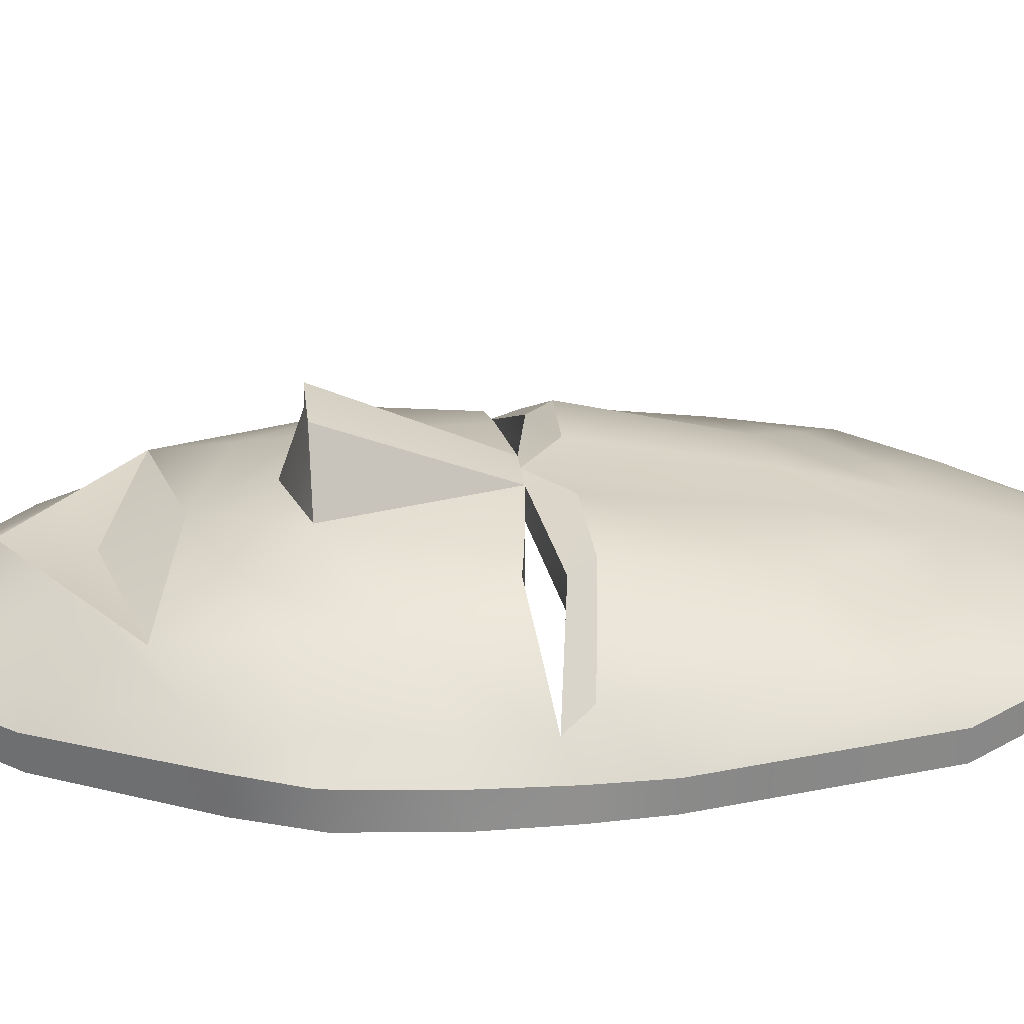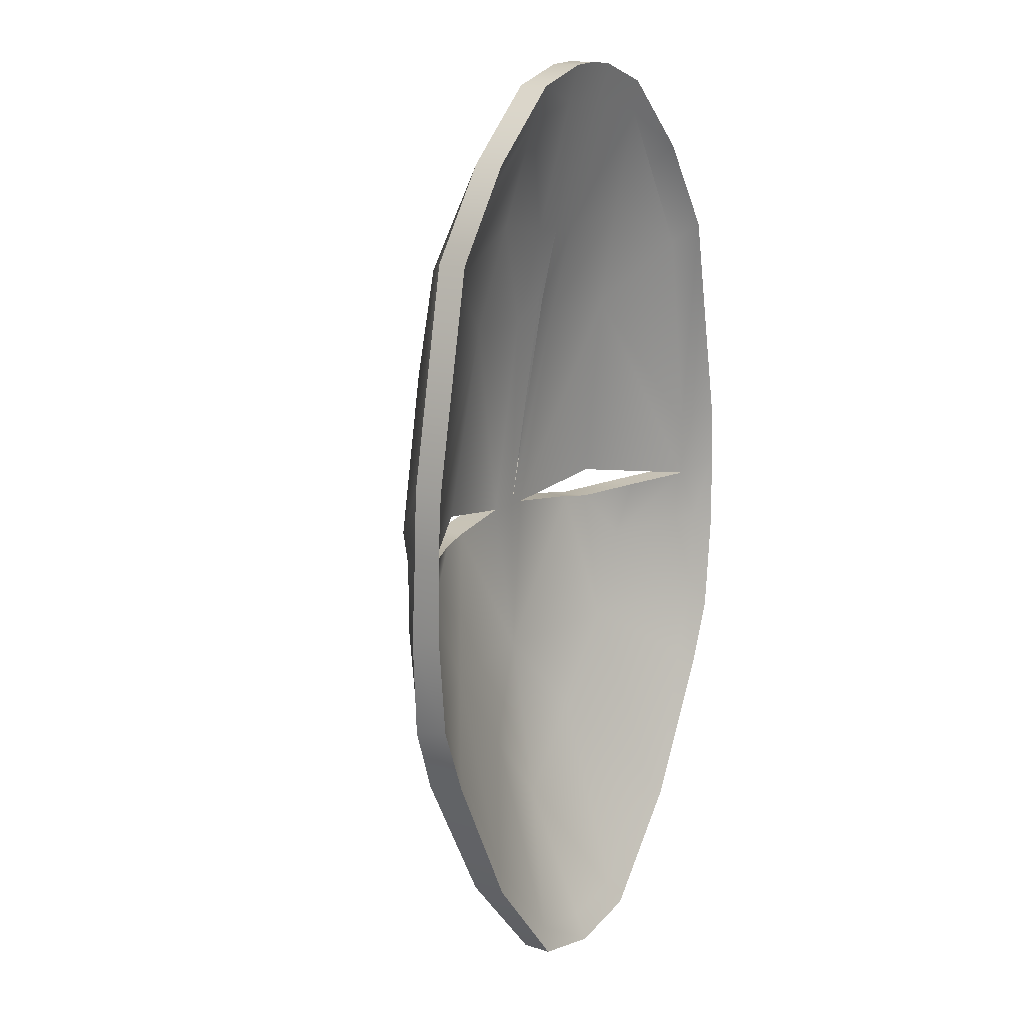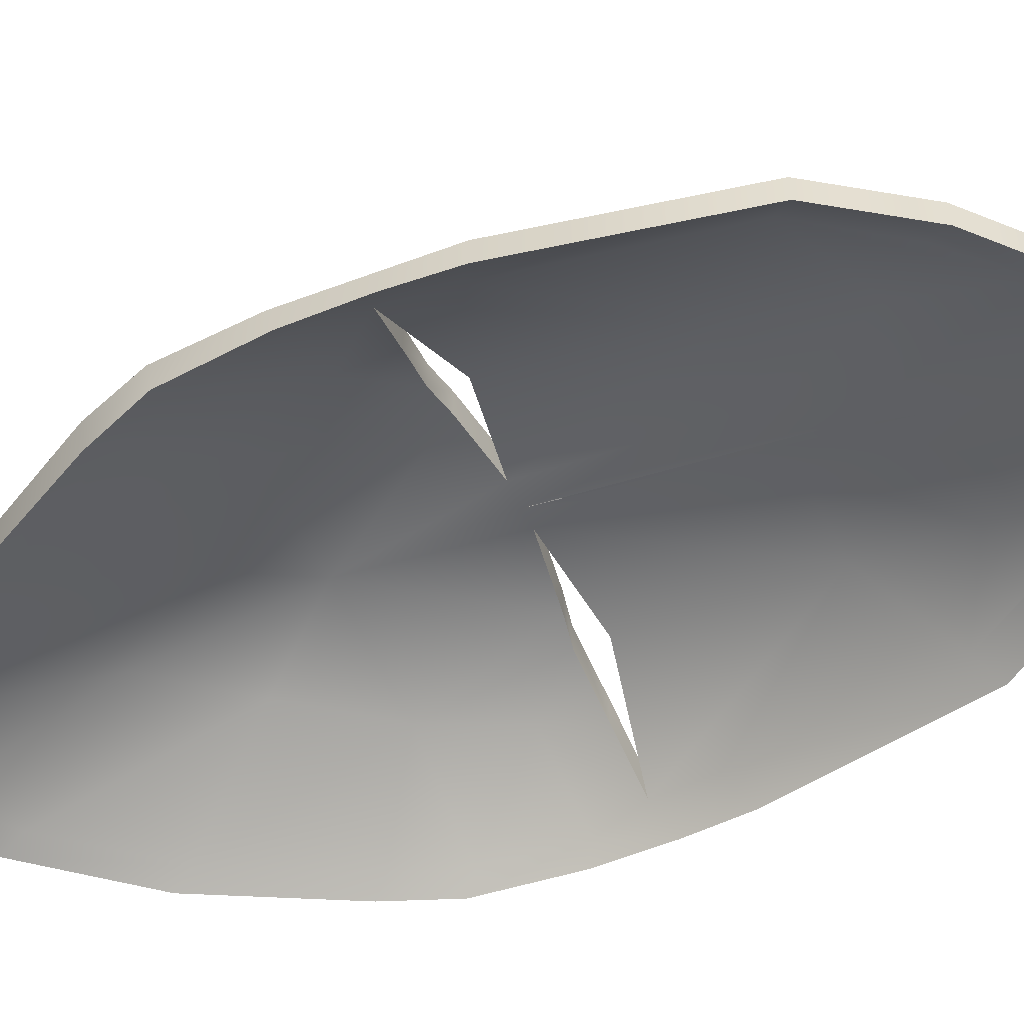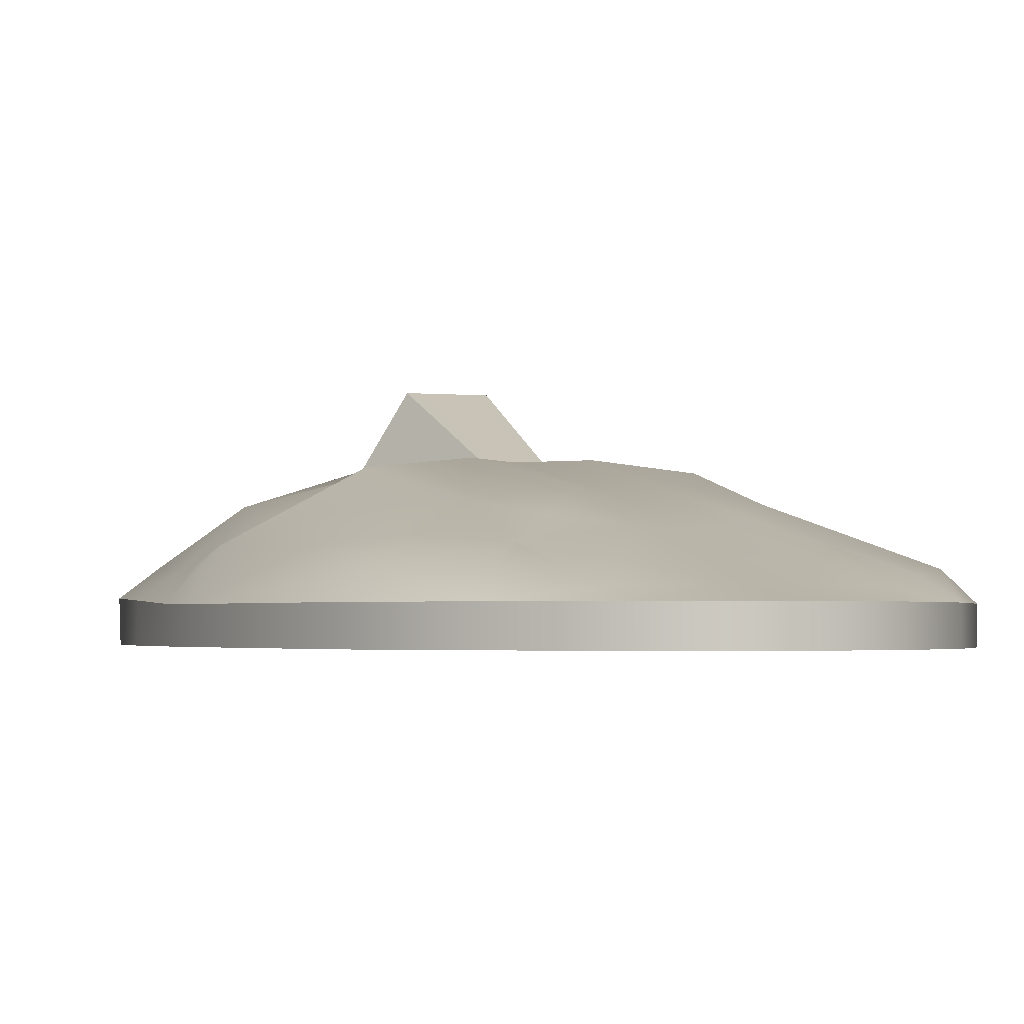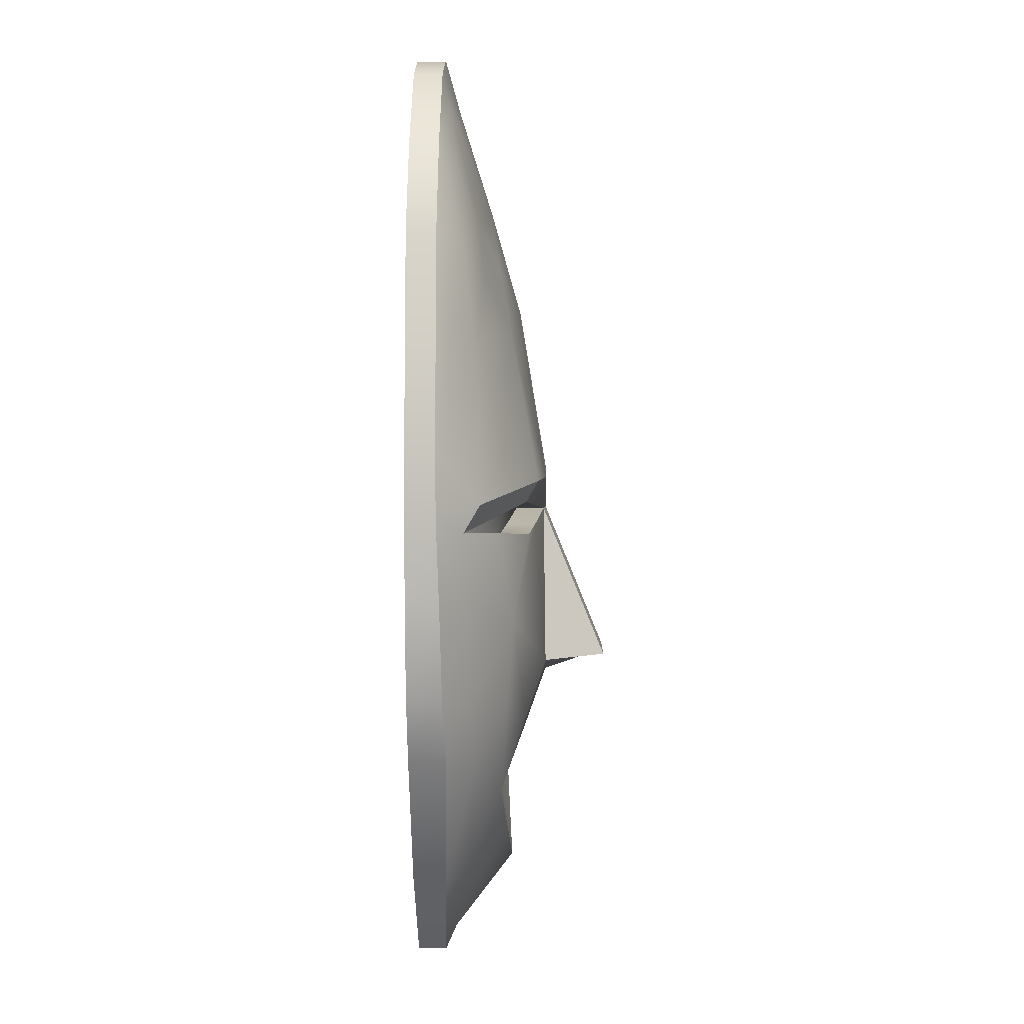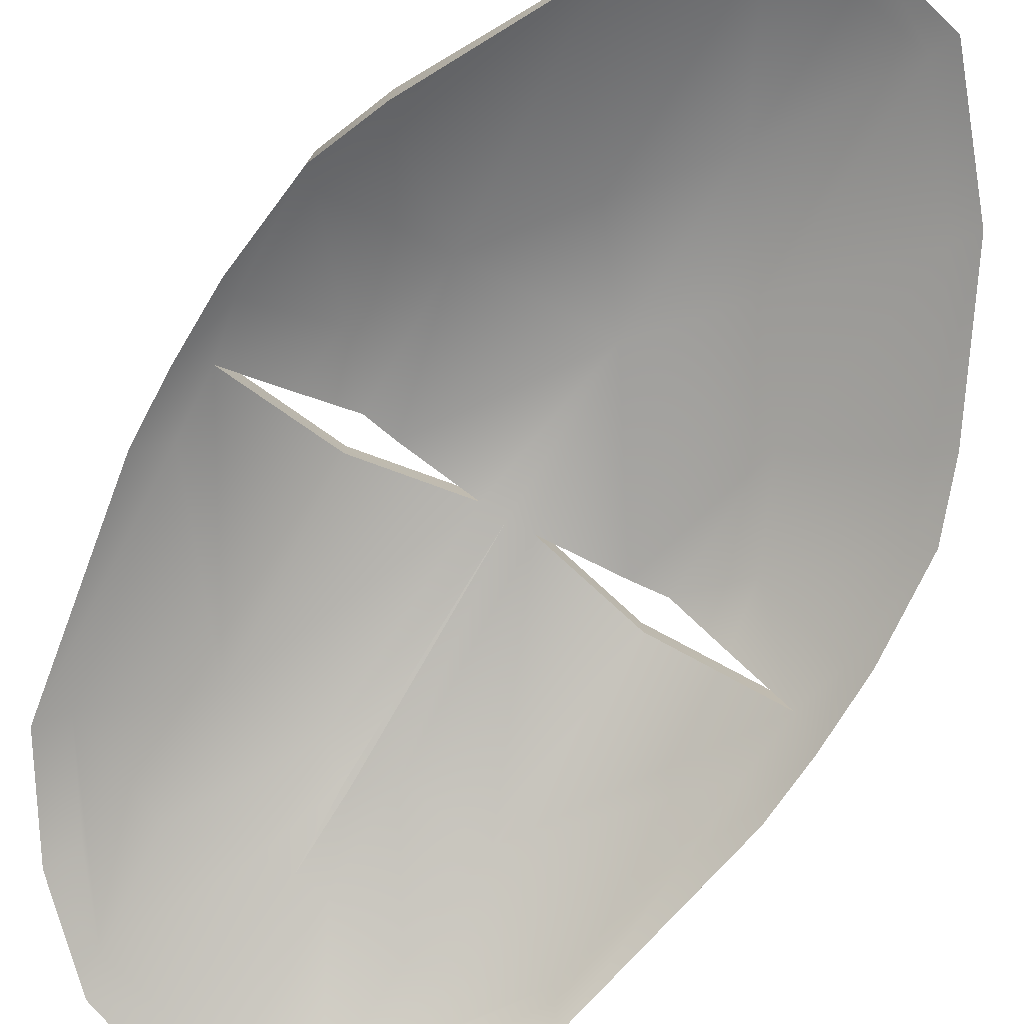
<metadata>
{"format":"obj","ext":"obj","renderer":"f3d","projection":"perspective","resolution":1024,"background":"white","views":[{"elev":27.9,"azim":83.7,"up":"+Z"},{"elev":14.4,"azim":124.2,"up":"+Y"},{"elev":-53.5,"azim":113.9,"up":"+Z"},{"elev":-2.2,"azim":159.9,"up":"+Z"},{"elev":6.3,"azim":-89.2,"up":"+Y"},{"elev":-77.8,"azim":-31.5,"up":"+Z"}]}
</metadata>
<code>
o Mask._CLR.000_Circle.003
v -0.05783 0.278 -0.01857
v -0.1785 -0.01464 -0.01821
v -0.1794 -0.07115 -0.01624
v -0.1577 -0.1791 -0.01322
v -0.01594 -0.02373 0.05087
v -0.04719 -0.1285 0.05233
v -0.1634 -0.02424 -0.001209
v -0.121 -0.08897 0.03075
v -0.1008 -0.2085 0.02185
v -0.02213 -0.1285 0.09396
v -0.109 0.2306 -0.01857
v -0.01876 0.2905 -0.01857
v -0.08878 -0.03336 0.04093
v -0.08683 -0.01172 0.03878
v -0.1587 -0.06989 -0.001645
v -0.1348 -0.1891 0.003474
v -0.06347 0.2559 -0.0128
v -0.09775 0.2154 -0.007298
v -0.01928 0.2662 -0.01192
v -0.05783 0.278 -0.03819
v -0.1802 -0.01464 -0.03819
v -0.1807 -0.06515 -0.03819
v -0.1569 -0.1756 -0.03819
v -0.01594 -0.02373 0.03125
v -0.1634 -0.02424 -0.02083
v -0.1188 -0.06746 0.01112
v -0.09128 -0.1252 0.009714
v -0.109 0.2306 -0.03819
v -0.01876 0.2905 -0.03819
v -0.08878 -0.03313 0.02131
v -0.08683 -0.01196 0.01916
v -0.1707 -0.05834 -0.02807
v -0.1467 -0.1645 -0.02997
v -0.06347 0.2559 -0.03242
v -0.09775 0.2154 -0.02497
v -0.01928 0.2662 -0.03154
v -0.05043 -0.3381 -0.01857
v -0.04535 -0.3225 -0.01125
v -0.05043 -0.3381 -0.03819
v -0.04535 -0.3225 -0.03087
v -0.03144 0.000335 0.05275
v -0.08528 0.002462 0.04704
v -0.1543 -0.006794 0.009334
v -0.0221 0.1848 0.0138
v -0.02119 0.1148 0.03377
v -0.1497 0.1708 -0.01857
v -0.1771 0.02919 -0.01857
v -0.07298 0.1081 0.02735
v -0.07376 0.1763 0.006902
v -0.02133 0.1155 0.008267
v -0.02003 0.1792 -0.008558
v -0.1497 0.1708 -0.03819
v -0.1771 0.02919 -0.03819
v -0.06931 0.188 -0.01487
v -0.07802 0.1181 0.001612
v -0.1602 0.01695 -0.02192
v -0.1365 0.158 -0.02388
v -0.1399 0.09553 0.006061
v -0.1349 0.1645 -0.003022
v -0.1249 -0.02877 0.02051
v -0.125 -0.02865 0.000882
v -0.06728 -0.02977 0.04459
v -0.06733 -0.02963 0.02496
v -0.001951 0.1295 0.003492
v -0.07263 0.1765 0.007047
v -0.07358 0.1776 0.006575
v -0.07322 0.1772 0.006751
v -0.04512 0.2252 -0.001326
v -0.1069 0.139 0.01073
v -0.1202 0.02521 0.02418
v -0.04691 0.1456 0.02041
v -0.1741 -0.1357 -0.01473
v -0.1109 -0.1476 0.0263
v -0.1523 -0.14 0.000915
v -0.1743 -0.1309 -0.03819
v -0.1643 -0.122 -0.02902
v -0.07181 -0.1642 0.03833
v -0.1096 -0.2703 -0.0159
v -0.05039 -0.2454 0.02496
v -0.09564 -0.2675 -0.003887
v -0.1092 -0.2686 -0.03819
v -0.04564 -0.1849 0.009077
v -0.1016 -0.2552 -0.03042
v 0.05783 0.278 -0.01857
v 0.1785 -0.01464 -0.01821
v 0.1794 -0.07115 -0.01624
v 0.1577 -0.1791 -0.01322
v 0.01594 -0.02373 0.05087
v 0.04719 -0.1285 0.05233
v 0.1634 -0.02424 -0.001209
v 0.121 -0.08897 0.03075
v 0.1008 -0.2085 0.02185
v 0.02214 -0.1285 0.09396
v 0.109 0.2306 -0.01857
v 0.01876 0.2905 -0.01857
v 0.08878 -0.03336 0.04093
v 0.08683 -0.01172 0.03878
v 0.1587 -0.06989 -0.001645
v 0.1348 -0.1891 0.003474
v 0.06347 0.2559 -0.0128
v 0.09775 0.2154 -0.007298
v 0.01928 0.2662 -0.01192
v 0.05783 0.278 -0.03819
v 0.1802 -0.01464 -0.03819
v 0.1807 -0.06515 -0.03819
v 0.1569 -0.1756 -0.03819
v 0.01594 -0.02373 0.03125
v 0.1634 -0.02424 -0.02083
v 0.1188 -0.06746 0.01112
v 0.09128 -0.1252 0.009714
v 0.109 0.2306 -0.03819
v 0.01876 0.2905 -0.03819
v 0.08878 -0.03313 0.02131
v 0.08683 -0.01196 0.01916
v 0.1707 -0.05834 -0.02807
v 0.1468 -0.1645 -0.02997
v 0.06347 0.2559 -0.03242
v 0.09775 0.2154 -0.02497
v 0.01928 0.2662 -0.03154
v 0.05044 -0.3381 -0.01857
v 0.04535 -0.3225 -0.01125
v 0.05044 -0.3381 -0.03819
v 0.04535 -0.3225 -0.03087
v 0.03144 0.000335 0.05275
v 0.08528 0.002462 0.04704
v 0.1543 -0.006794 0.009334
v 0.02211 0.1848 0.0138
v 0.02119 0.1148 0.03377
v 0.1497 0.1708 -0.01857
v 0.1771 0.02919 -0.01857
v 0.07298 0.1081 0.02735
v 0.07376 0.1763 0.006902
v 0.02133 0.1155 0.008267
v 0.02003 0.1792 -0.008558
v 0.1497 0.1708 -0.03819
v 0.1771 0.02919 -0.03819
v 0.06931 0.188 -0.01487
v 0.07802 0.1181 0.001612
v 0.1602 0.01695 -0.02192
v 0.1365 0.158 -0.02388
v 0.1399 0.09553 0.006061
v 0.1349 0.1645 -0.003022
v 0.1249 -0.02877 0.02051
v 0.125 -0.02865 0.000882
v 0.06728 -0.02977 0.04459
v 0.06734 -0.02963 0.02496
v 1e-06 0.292 -0.01857
v 1e-06 -0.3485 -0.01857
v 1e-06 -0.1432 0.05233
v 1e-06 -0.2822 0.02806
v 1e-06 -0.1285 0.09396
v 1e-06 -0.02408 0.05233
v 1e-06 -0.3306 -0.01118
v 1e-06 -0.189 0.0362
v 1e-06 -0.2332 0.01892
v 1e-06 0.2667 -0.01143
v 1e-06 0.292 -0.03819
v 1e-06 -0.3485 -0.03819
v 1e-06 -0.1285 0.02677
v 1e-06 -0.2422 0.008441
v 1e-06 -0.02408 0.02822
v 1e-06 -0.3306 -0.0308
v 1e-06 0.2667 -0.03105
v 1e-06 0.1796 0.01185
v 1e-06 0.1181 0.02905
v 0.001953 0.1295 0.003492
v 1e-06 0.1794 -0.009357
v 0.07263 0.1765 0.007047
v 0.07358 0.1776 0.006575
v 0.07322 0.1772 0.006751
v 0.04512 0.2252 -0.001326
v 0.1069 0.139 0.01073
v 0.1202 0.02521 0.02418
v 0.04691 0.1456 0.02041
v 0.1741 -0.1357 -0.01473
v 0.1109 -0.1476 0.0263
v 0.1523 -0.14 0.000915
v 0.1743 -0.1309 -0.03819
v 0.1643 -0.122 -0.02902
v 0.07181 -0.1642 0.03833
v 0.1096 -0.2703 -0.0159
v 0.05039 -0.2454 0.02496
v 0.09564 -0.2675 -0.003887
v 0.1092 -0.2686 -0.03819
v 0.04564 -0.1849 0.009077
v 0.1016 -0.2552 -0.03042
f 74 73 8 15
f 11 18 17 1
f 79 9 16 80
f 5 6 10
f 11 28 52 46
f 1 17 19 12
f 8 60 7 15
f 73 9 77
f 6 149 151 10
f 10 151 152 5
f 154 149 6 77
f 79 150 155
f 154 9 155
f 6 5 62
f 78 80 16 4
f 72 74 15 3
f 2 7 43
f 34 36 51 54
f 15 7 2 3
f 12 19 156 147
f 41 5 152
f 76 32 26 27
f 28 20 34 35
f 83 33 27 82
f 24 161 159
f 50 64 161 24
f 20 29 36 34
f 26 32 25 61
f 63 27 30
f 63 159 27
f 63 24 159
f 81 23 33 83
f 75 22 32 76
f 21 53 56 25
f 32 22 21 25
f 29 157 163 36
f 52 28 35 57
f 13 30 61 60
f 7 25 31 14
f 147 157 29 12
f 1 20 28 11
f 18 59 49 66
f 2 21 22 3
f 12 29 20 1
f 72 75 23 4
f 5 24 63 62
f 37 39 158 148
f 14 31 24 5
f 78 81 39 37
f 158 39 40 162
f 148 153 38 37
f 162 40 160
f 153 150 38
f 11 46 59 18
f 42 43 7 14
f 41 42 14 5
f 19 44 164 156
f 48 42 41
f 47 53 21 2
f 47 2 43 58
f 55 50 24 31
f 55 31 25 56
f 34 54 57 35
f 36 163 167 51
f 43 42 70
f 45 41 152 165
f 45 165 164 44
f 47 58 59 46
f 53 47 46 52
f 64 50 51 167
f 55 56 57 54
f 52 57 56 53
f 50 55 54 51
f 49 59 69
f 44 65 71
f 49 65 67
f 159 160 82 27
f 60 8 13
f 60 61 25 7
f 62 63 30 13
f 62 13 8 6
f 27 26 30
f 30 26 61
f 68 67 65 44
f 48 45 71
f 17 18 66
f 58 48 69
f 45 48 41
f 19 17 68
f 48 58 70
f 17 66 67 68
f 66 49 67
f 44 19 68
f 59 58 69
f 48 49 69
f 42 48 70
f 58 43 70
f 49 48 71 65
f 45 44 71
f 3 22 75 72
f 23 75 76 33
f 33 76 27
f 4 16 74 72
f 16 9 73 74
f 8 73 77 6
f 9 154 77
f 4 23 81 78
f 39 81 83 40
f 40 83 82 160
f 37 38 80 78
f 79 80 38
f 9 79 155
f 150 79 38
f 177 98 91 176
f 94 84 100 101
f 182 183 99 92
f 88 93 89
f 94 129 135 111
f 84 95 102 100
f 91 98 90 143
f 176 180 92
f 89 93 151 149
f 93 88 152 151
f 154 180 89 149
f 182 155 150
f 154 155 92
f 89 145 88
f 181 87 99 183
f 175 86 98 177
f 85 126 90
f 117 137 134 119
f 98 86 85 90
f 95 147 156 102
f 124 152 88
f 179 110 109 115
f 111 118 117 103
f 186 185 110 116
f 107 159 161
f 133 107 161 166
f 103 117 119 112
f 109 144 108 115
f 146 113 110
f 146 110 159
f 146 159 107
f 184 186 116 106
f 178 179 115 105
f 104 108 139 136
f 115 108 104 105
f 112 119 163 157
f 135 140 118 111
f 96 143 144 113
f 90 97 114 108
f 147 95 112 157
f 84 94 111 103
f 101 169 132 142
f 85 86 105 104
f 95 84 103 112
f 175 87 106 178
f 88 145 146 107
f 120 148 158 122
f 97 88 107 114
f 181 120 122 184
f 158 162 123 122
f 148 120 121 153
f 162 160 123
f 153 121 150
f 94 101 142 129
f 125 97 90 126
f 124 88 97 125
f 102 156 164 127
f 131 124 125
f 130 85 104 136
f 130 141 126 85
f 138 114 107 133
f 138 139 108 114
f 117 118 140 137
f 119 134 167 163
f 126 173 125
f 128 165 152 124
f 128 127 164 165
f 130 129 142 141
f 136 135 129 130
f 166 167 134 133
f 138 137 140 139
f 135 136 139 140
f 133 134 137 138
f 132 172 142
f 127 174 168
f 132 170 168
f 159 110 185 160
f 143 96 91
f 143 90 108 144
f 145 96 113 146
f 145 89 91 96
f 110 113 109
f 113 144 109
f 171 127 168 170
f 131 174 128
f 100 169 101
f 141 172 131
f 128 124 131
f 102 171 100
f 131 173 141
f 100 171 170 169
f 169 170 132
f 127 171 102
f 142 172 141
f 131 172 132
f 125 173 131
f 141 173 126
f 132 168 174 131
f 128 174 127
f 86 175 178 105
f 106 116 179 178
f 116 110 179
f 87 175 177 99
f 99 177 176 92
f 91 89 180 176
f 92 180 154
f 87 181 184 106
f 122 123 186 184
f 123 160 185 186
f 120 181 183 121
f 182 121 183
f 92 155 182
f 150 121 182

</code>
